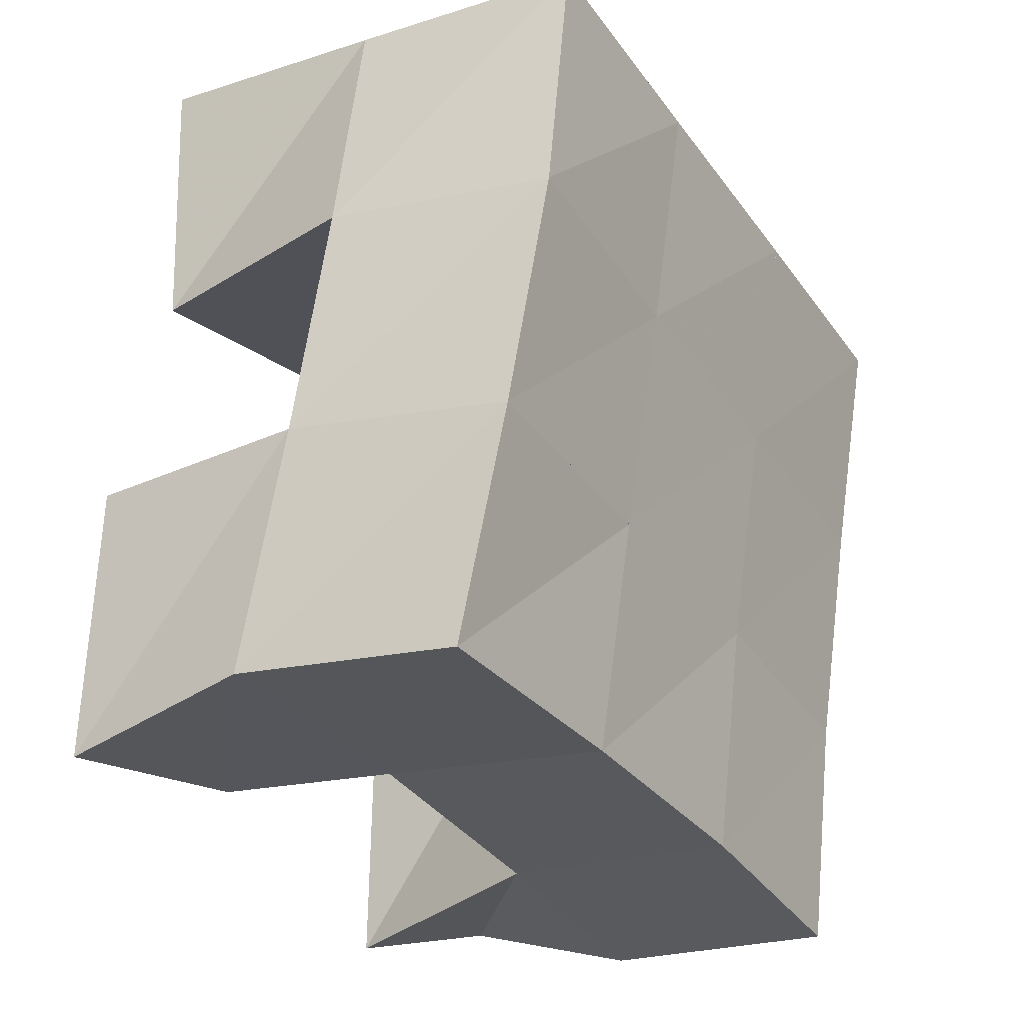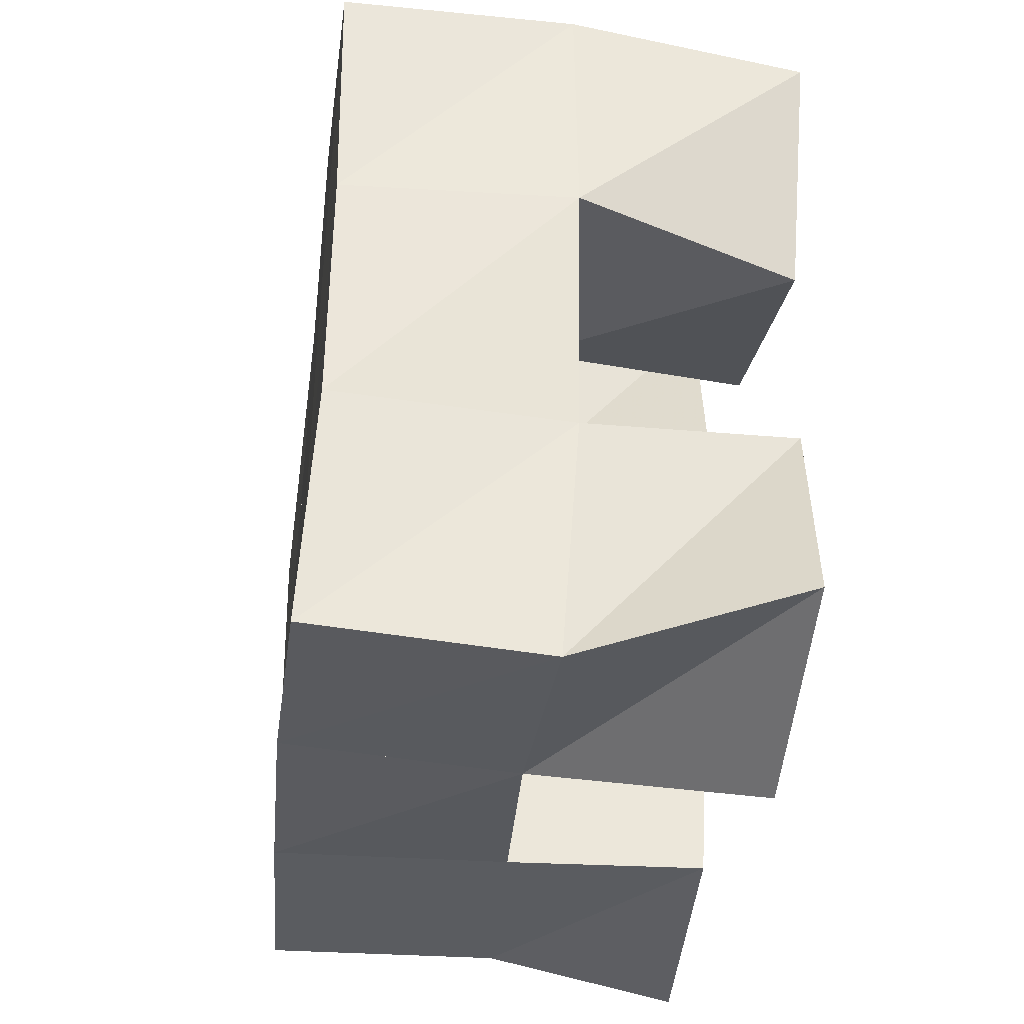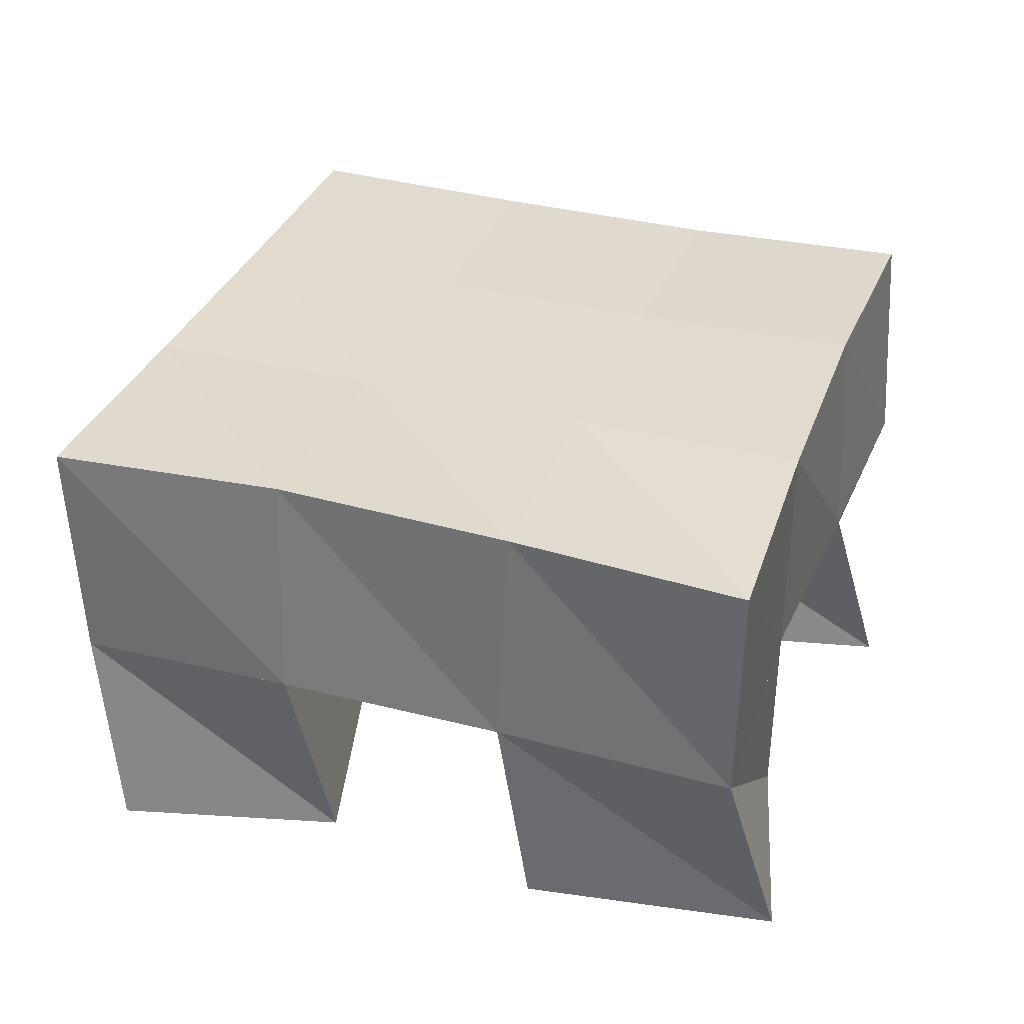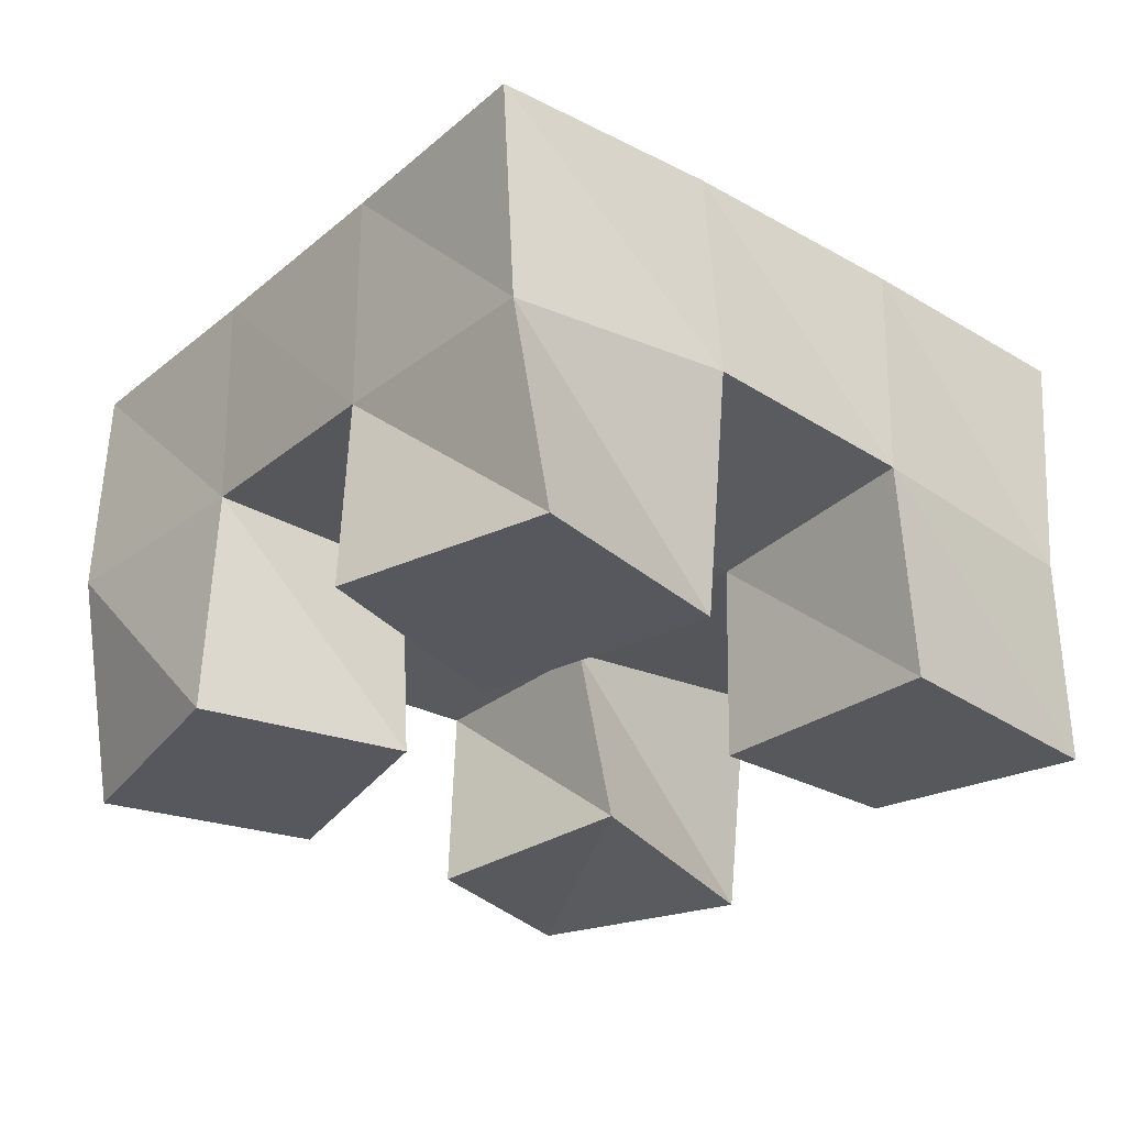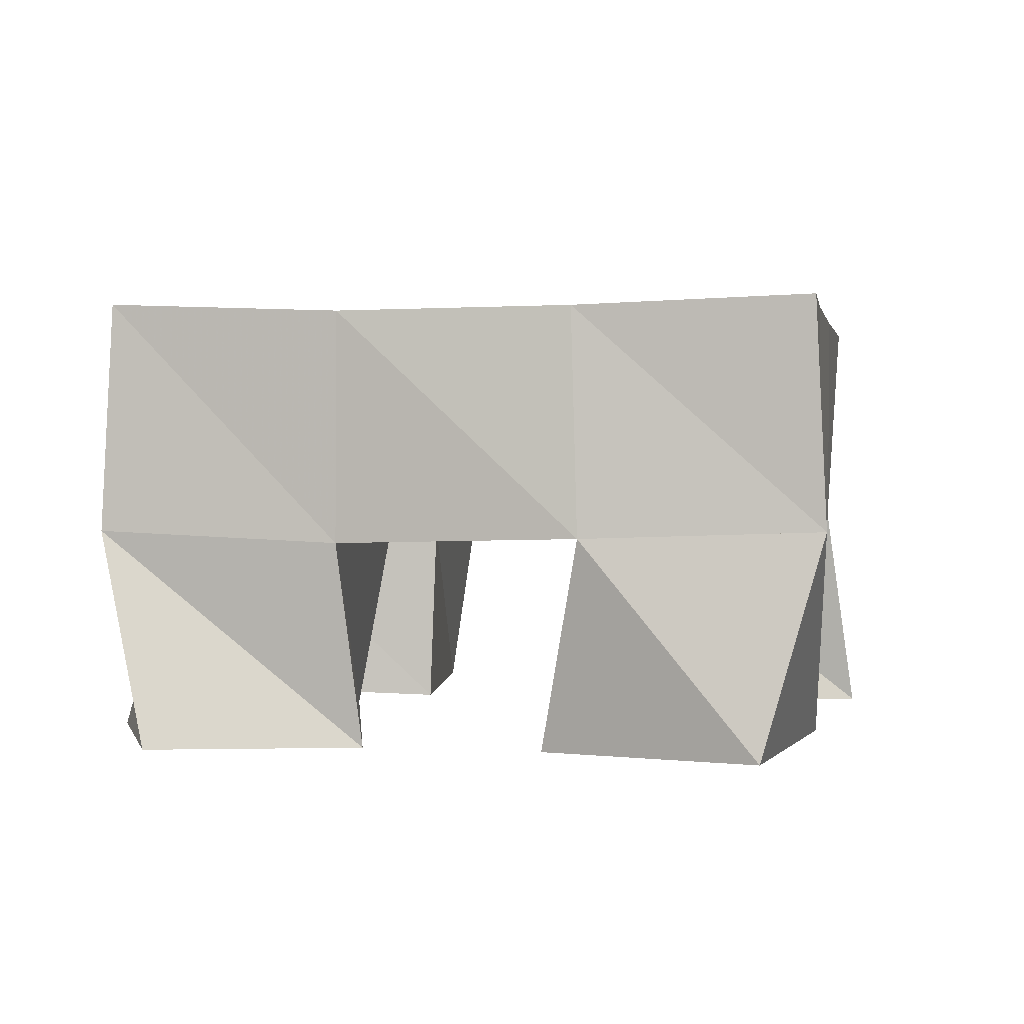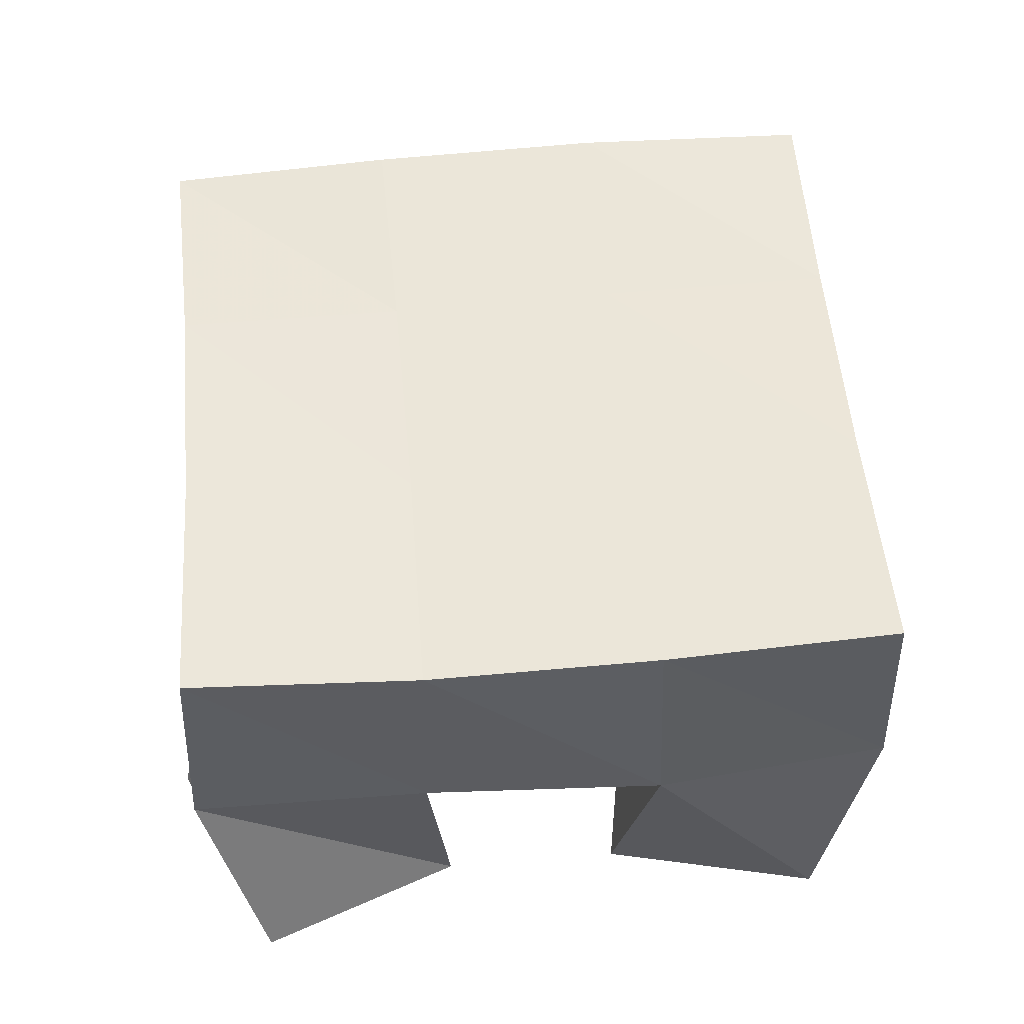
<metadata>
{"format":"obj","ext":"obj","renderer":"f3d","projection":"perspective","resolution":1024,"background":"white","views":[{"elev":-16.4,"azim":119.5,"up":"+Z"},{"elev":-46.4,"azim":-97.9,"up":"+Z"},{"elev":32.6,"azim":94.8,"up":"+Y"},{"elev":-28.9,"azim":37.2,"up":"+Y"},{"elev":2.3,"azim":-94.4,"up":"+Y"},{"elev":53.5,"azim":-109.0,"up":"+Y"}]}
</metadata>
<code>
v 0.4844 0.1 0.2065
v 0.4884 0.1472 0.221
v 0.5062 0.1 0.1638
v 0.4966 0.1456 0.1704
v 0.5347 0.1 0.2288
v 0.5386 0.1474 0.23
v 0.5547 0.1 0.1871
v 0.5482 0.1476 0.1827
v 0.6073 0.1 0.1445
v 0.6094 0.1426 0.1462
v 0.6159 0.1013 0.09902
v 0.619 0.1433 0.09862
v 0.6583 0.1 0.1528
v 0.6592 0.1446 0.1594
v 0.6644 0.1 0.09863
v 0.6685 0.1402 0.1097
v 0.5915 0.1 0.2504
v 0.5866 0.1453 0.2429
v 0.5855 0.1 0.1993
v 0.597 0.1443 0.1938
v 0.6393 0.1 0.2482
v 0.6348 0.1445 0.2534
v 0.6396 0.1 0.1989
v 0.6494 0.147 0.2067
v 0.5156 0.1 0.1262
v 0.5126 0.1441 0.1206
v 0.5099 0.1009 0.07995
v 0.5241 0.1463 0.07027
v 0.5631 0.104 0.1259
v 0.5598 0.143 0.1331
v 0.5596 0.1 0.07214
v 0.573 0.1465 0.08413
v 0.488 0.196 0.2183
v 0.4992 0.194 0.1693
v 0.5373 0.1958 0.2298
v 0.5487 0.1944 0.1812
v 0.5862 0.1945 0.2427
v 0.5981 0.1941 0.1936
v 0.6339 0.1929 0.256
v 0.6459 0.1948 0.2063
v 0.5112 0.1932 0.1209
v 0.5602 0.1935 0.1337
v 0.6099 0.193 0.1458
v 0.6587 0.193 0.1571
v 0.5245 0.195 0.07296
v 0.573 0.1948 0.08637
v 0.622 0.1927 0.09814
v 0.6709 0.1897 0.1087
f 1 2 4
f 3 1 4
f 2 6 8
f 4 2 8
f 6 5 7
f 8 6 7
f 5 1 3
f 7 5 3
f 8 7 3
f 4 8 3
f 2 1 5
f 6 2 5
f 9 10 12
f 11 9 12
f 10 14 16
f 12 10 16
f 14 13 15
f 16 14 15
f 13 9 11
f 15 13 11
f 16 15 11
f 12 16 11
f 10 9 13
f 14 10 13
f 17 18 20
f 19 17 20
f 18 22 24
f 20 18 24
f 22 21 23
f 24 22 23
f 21 17 19
f 23 21 19
f 24 23 19
f 20 24 19
f 18 17 21
f 22 18 21
f 25 26 28
f 27 25 28
f 26 30 32
f 28 26 32
f 30 29 31
f 32 30 31
f 29 25 27
f 31 29 27
f 32 31 27
f 28 32 27
f 26 25 29
f 30 26 29
f 2 33 34
f 4 2 34
f 33 35 36
f 34 33 36
f 35 6 8
f 36 35 8
f 6 2 4
f 8 6 4
f 36 8 4
f 34 36 4
f 33 2 6
f 35 33 6
f 6 35 36
f 8 6 36
f 35 37 38
f 36 35 38
f 37 18 20
f 38 37 20
f 18 6 8
f 20 18 8
f 38 20 8
f 36 38 8
f 35 6 18
f 37 35 18
f 18 37 38
f 20 18 38
f 37 39 40
f 38 37 40
f 39 22 24
f 40 39 24
f 22 18 20
f 24 22 20
f 40 24 20
f 38 40 20
f 37 18 22
f 39 37 22
f 4 34 41
f 26 4 41
f 34 36 42
f 41 34 42
f 36 8 30
f 42 36 30
f 8 4 26
f 30 8 26
f 42 30 26
f 41 42 26
f 34 4 8
f 36 34 8
f 8 36 42
f 30 8 42
f 36 38 43
f 42 36 43
f 38 20 10
f 43 38 10
f 20 8 30
f 10 20 30
f 43 10 30
f 42 43 30
f 36 8 20
f 38 36 20
f 20 38 43
f 10 20 43
f 38 40 44
f 43 38 44
f 40 24 14
f 44 40 14
f 24 20 10
f 14 24 10
f 44 14 10
f 43 44 10
f 38 20 24
f 40 38 24
f 26 41 45
f 28 26 45
f 41 42 46
f 45 41 46
f 42 30 32
f 46 42 32
f 30 26 28
f 32 30 28
f 46 32 28
f 45 46 28
f 41 26 30
f 42 41 30
f 30 42 46
f 32 30 46
f 42 43 47
f 46 42 47
f 43 10 12
f 47 43 12
f 10 30 32
f 12 10 32
f 47 12 32
f 46 47 32
f 42 30 10
f 43 42 10
f 10 43 47
f 12 10 47
f 43 44 48
f 47 43 48
f 44 14 16
f 48 44 16
f 14 10 12
f 16 14 12
f 48 16 12
f 47 48 12
f 43 10 14
f 44 43 14

</code>
